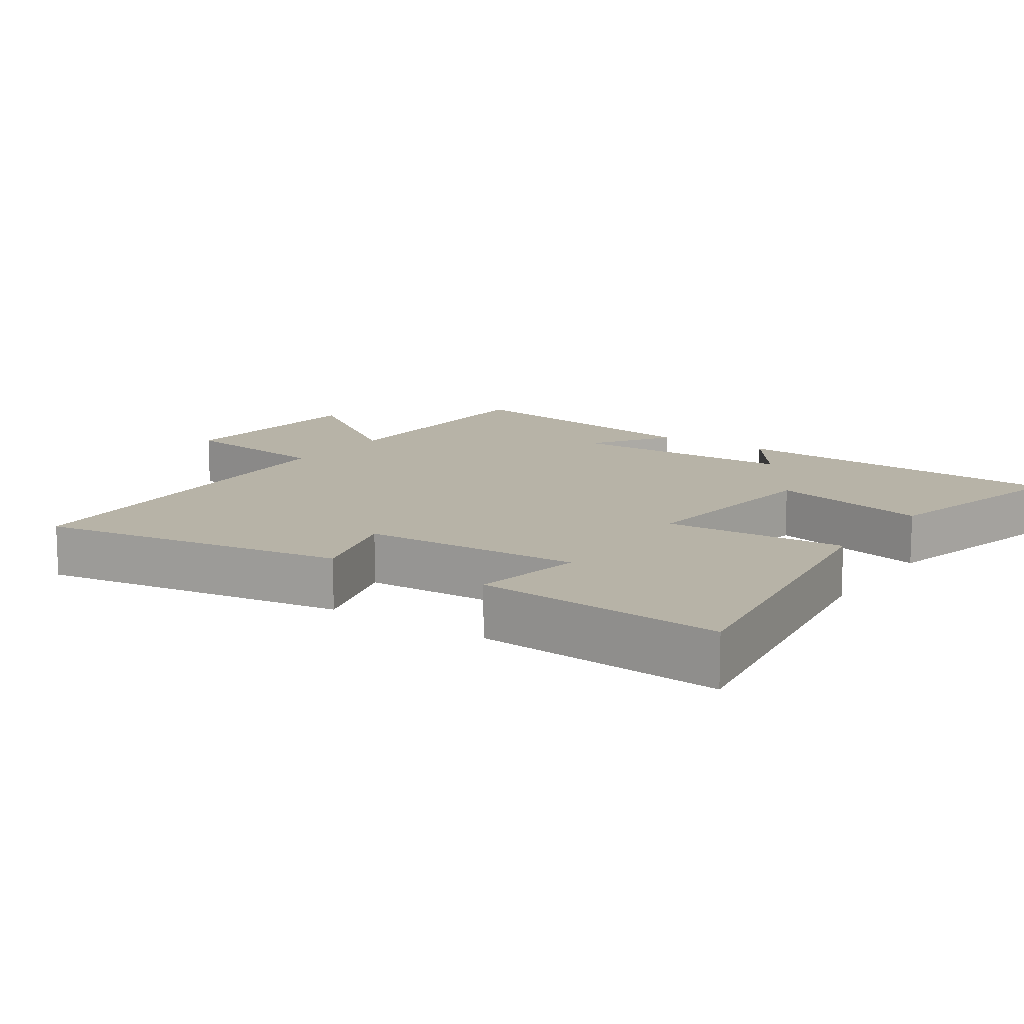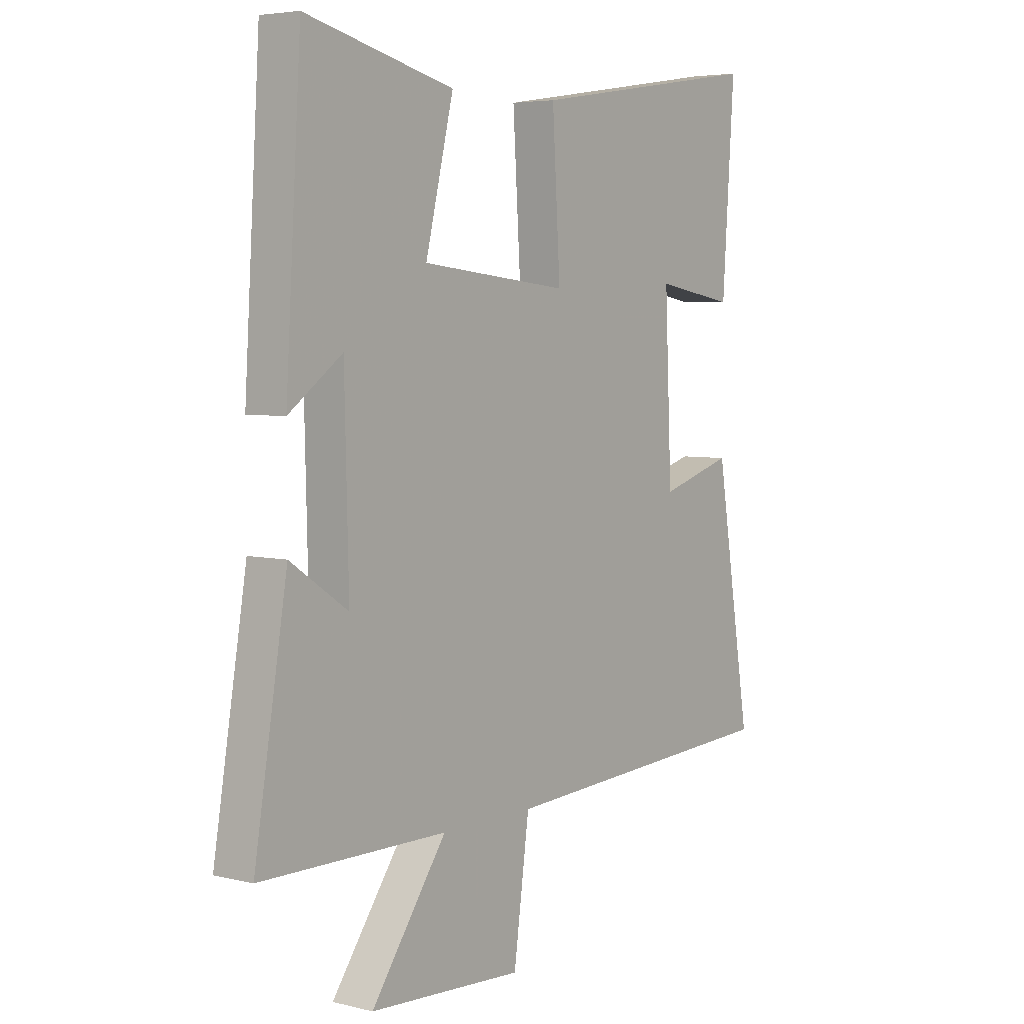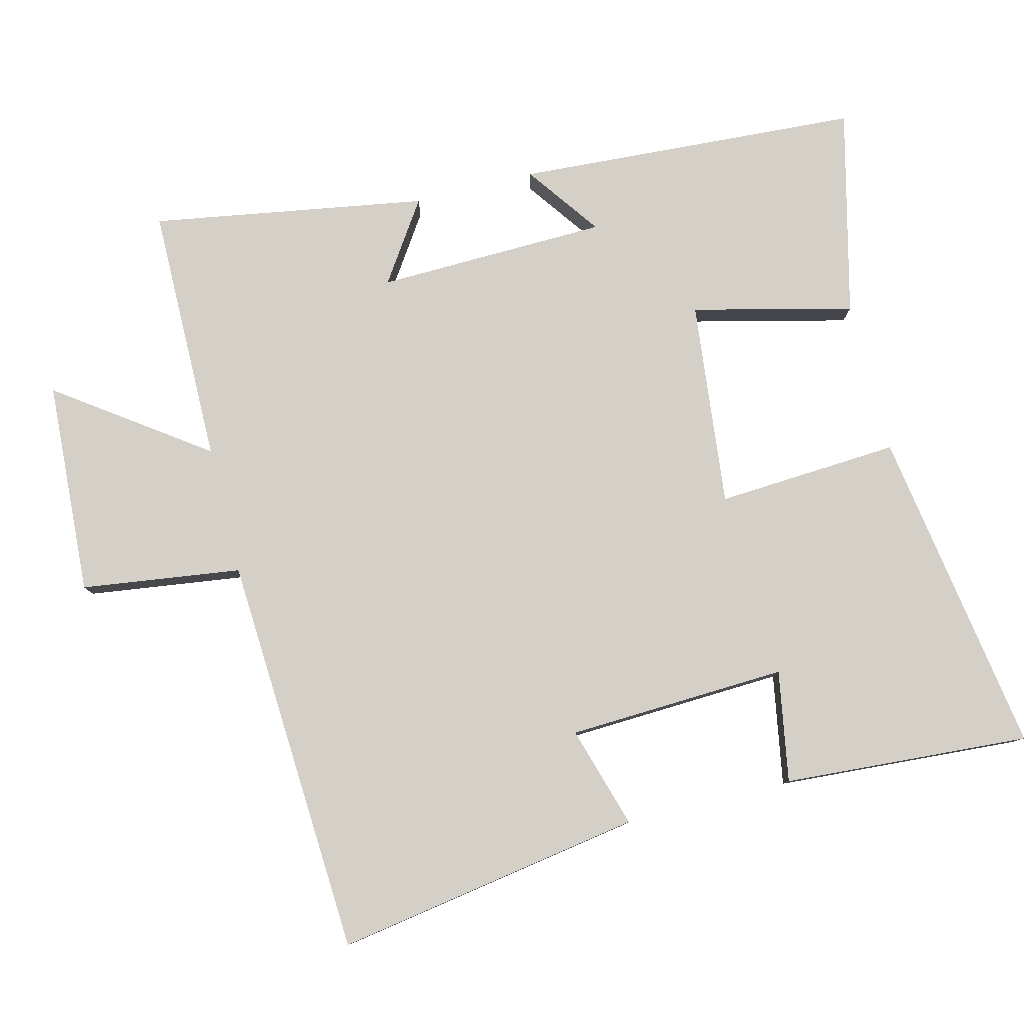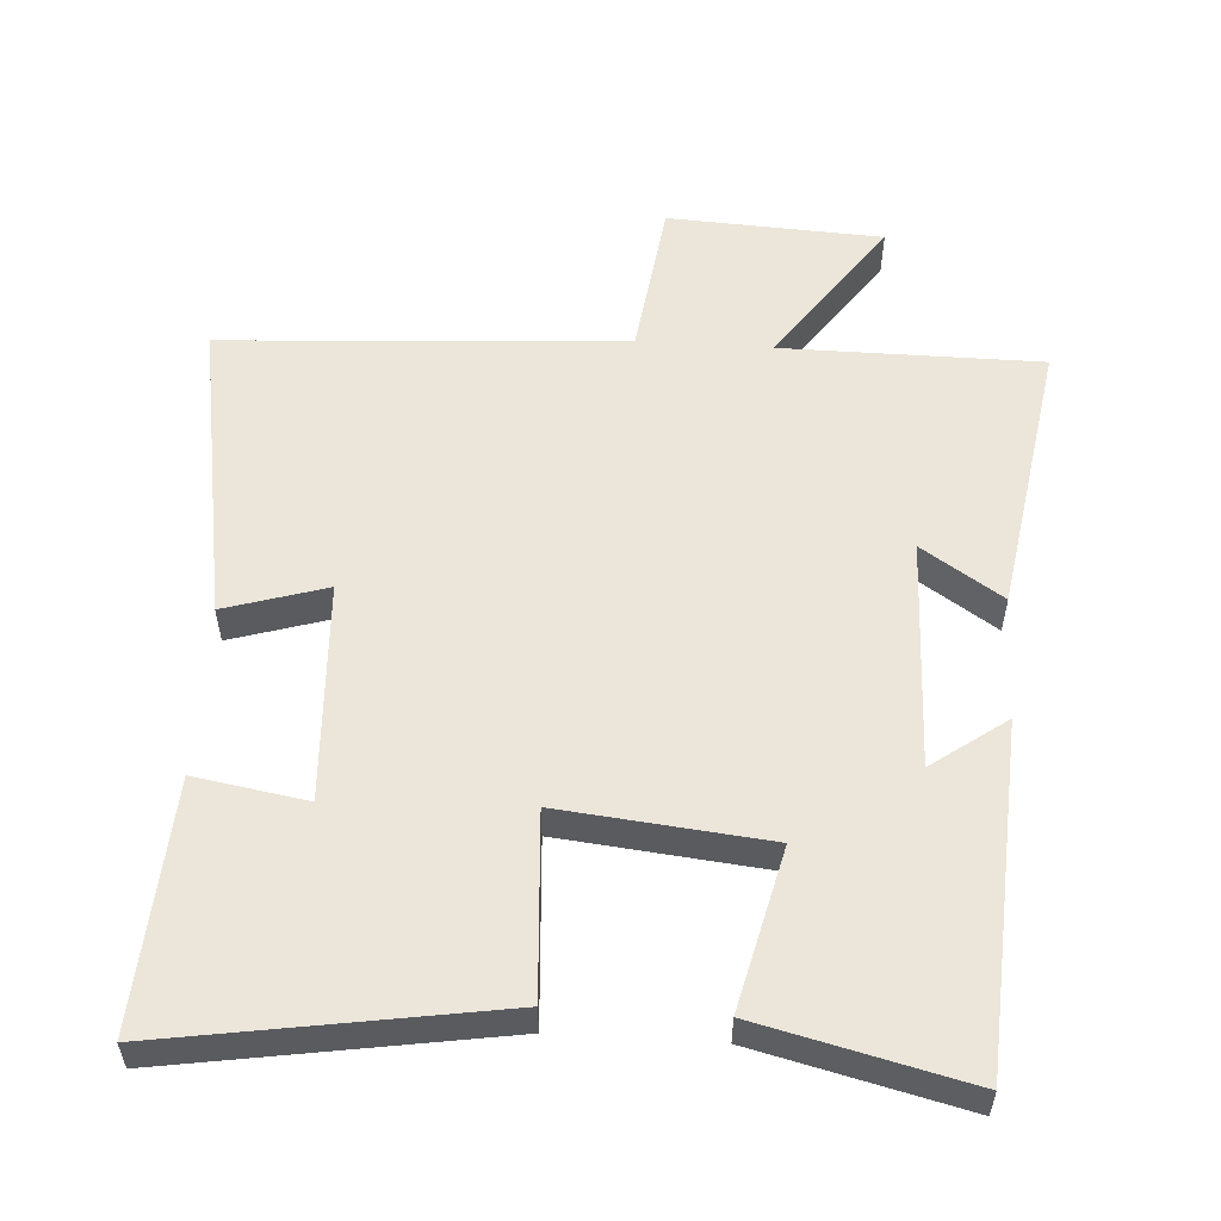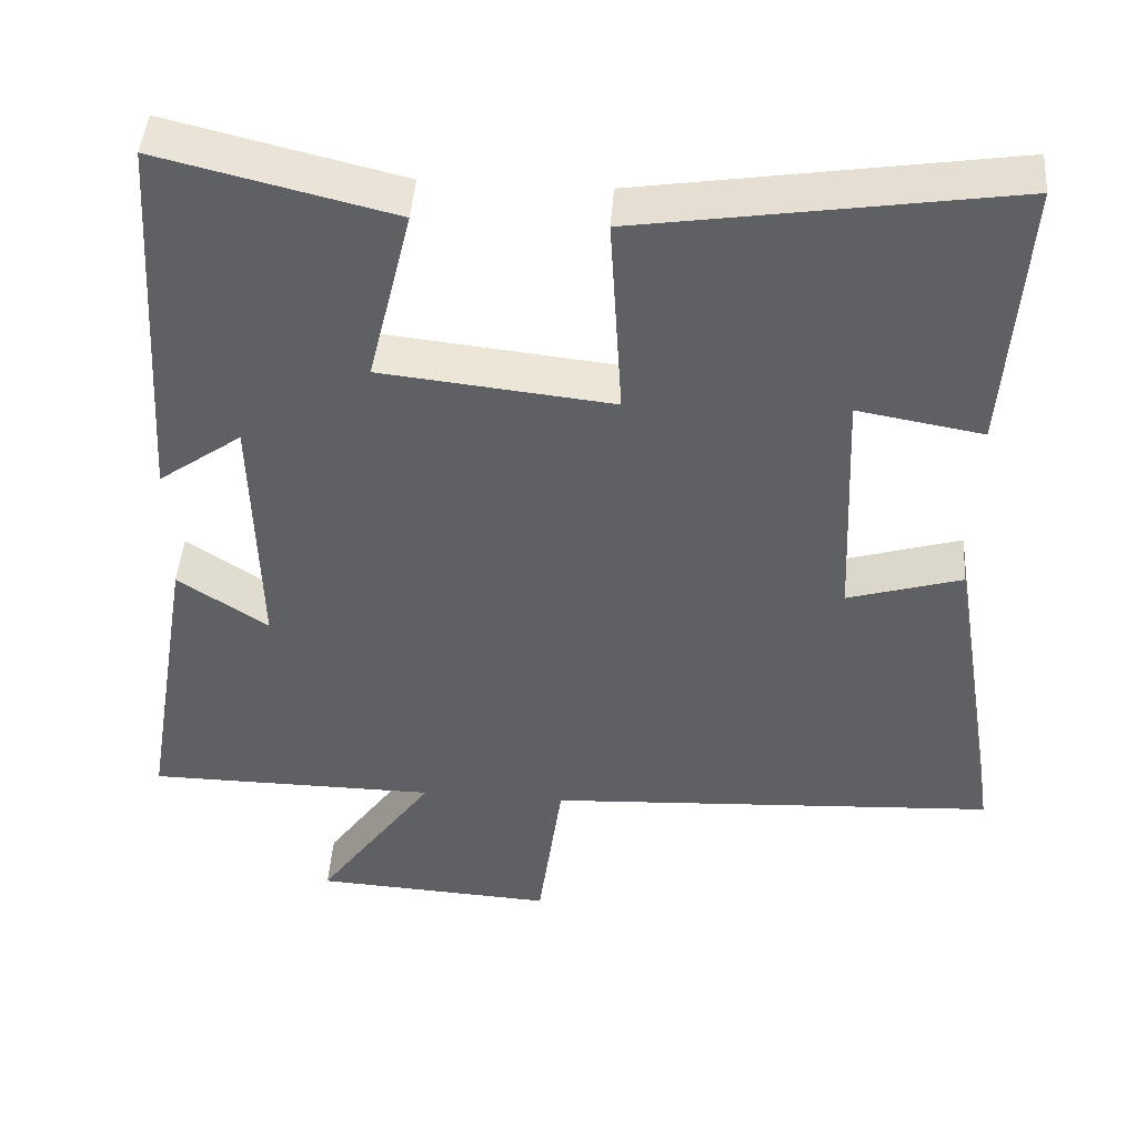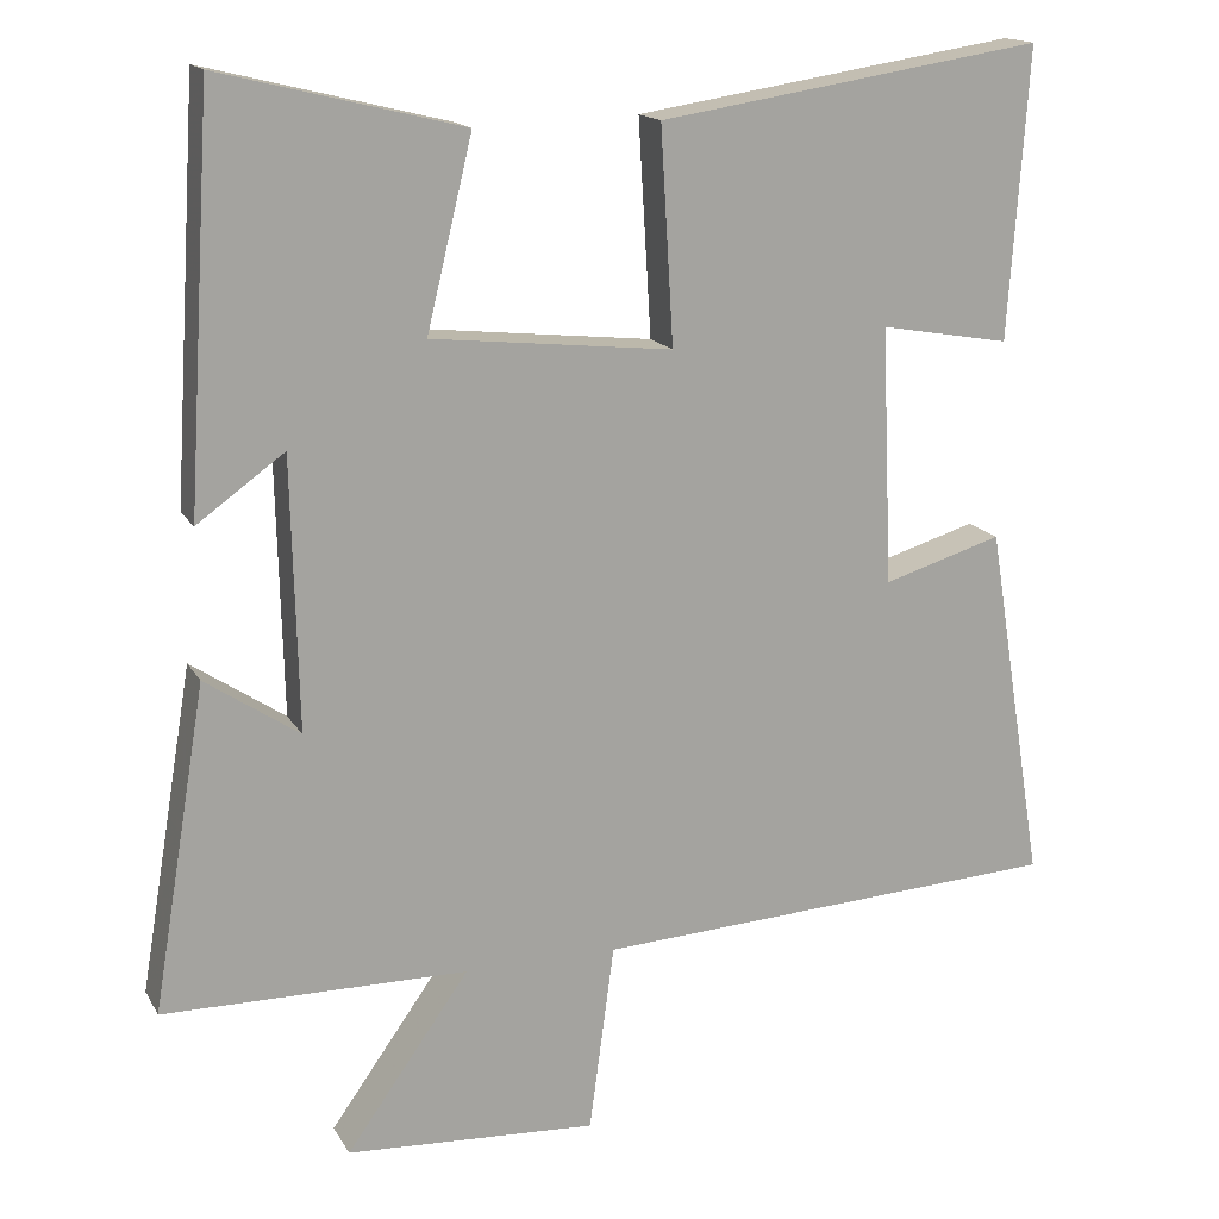
<metadata>
{"format":"obj","ext":"obj","renderer":"f3d","projection":"perspective","resolution":1024,"background":"white","views":[{"elev":12.6,"azim":-55.6,"up":"+Y"},{"elev":5.0,"azim":127.5,"up":"+Z"},{"elev":80.0,"azim":-104.1,"up":"+Y"},{"elev":55.3,"azim":3.4,"up":"+Y"},{"elev":45.4,"azim":-175.8,"up":"+Z"},{"elev":16.0,"azim":159.3,"up":"+Z"}]}
</metadata>
<code>
v -0.524 0.07 0.573
v -0.052 0.07 0.5
v -0.068 0.07 0.237
v 0.228 0.07 0.269
v 0.172 0.07 0.5
v 0.469 0.07 0.573
v 0.5 0.07 0.077
v 0.393 0.07 0.154
v 0.385 0.07 -0.178
v 0.5 0.07 -0.101
v 0.566 0.07 -0.497
v 0.193 0.07 -0.5
v 0.344 0.07 -0.712
v 0.036 0.07 -0.73
v 0.005 0.07 -0.5
v -0.572 0.07 -0.468
v -0.5 0.07 -0.026
v -0.354 0.07 -0.07
v -0.34 0.07 0.246
v -0.5 0.07 0.218
v -0.524 0 0.573
v -0.052 0 0.5
v -0.068 0 0.237
v 0.228 0 0.269
v 0.172 0 0.5
v 0.469 0 0.573
v 0.5 0 0.077
v 0.393 0 0.154
v 0.385 0 -0.178
v 0.5 0 -0.101
v 0.566 0 -0.497
v 0.193 0 -0.5
v 0.344 0 -0.712
v 0.036 0 -0.73
v 0.005 0 -0.5
v -0.572 0 -0.468
v -0.5 0 -0.026
v -0.354 0 -0.07
v -0.34 0 0.246
v -0.5 0 0.218
f 19 20 1 2
f 18 19 2 3
f 15 16 17 18
f 15 18 3 4
f 12 13 14 15
f 11 12 15
f 10 11 15
f 9 10 15
f 8 9 15 4
f 5 6 7 8
f 4 5 8
f 22 21 40 39
f 23 22 39 38
f 38 37 36 35
f 24 23 38 35
f 35 34 33 32
f 35 32 31
f 35 31 30
f 35 30 29
f 24 35 29 28
f 28 27 26 25
f 28 25 24
f 1 21 22 2
f 2 22 23 3
f 3 23 24 4
f 4 24 25 5
f 5 25 26 6
f 6 26 27 7
f 7 27 28 8
f 8 28 29 9
f 9 29 30 10
f 10 30 31 11
f 11 31 32 12
f 12 32 33 13
f 13 33 34 14
f 14 34 35 15
f 15 35 36 16
f 16 36 37 17
f 17 37 38 18
f 18 38 39 19
f 19 39 40 20
f 20 40 21 1

</code>
